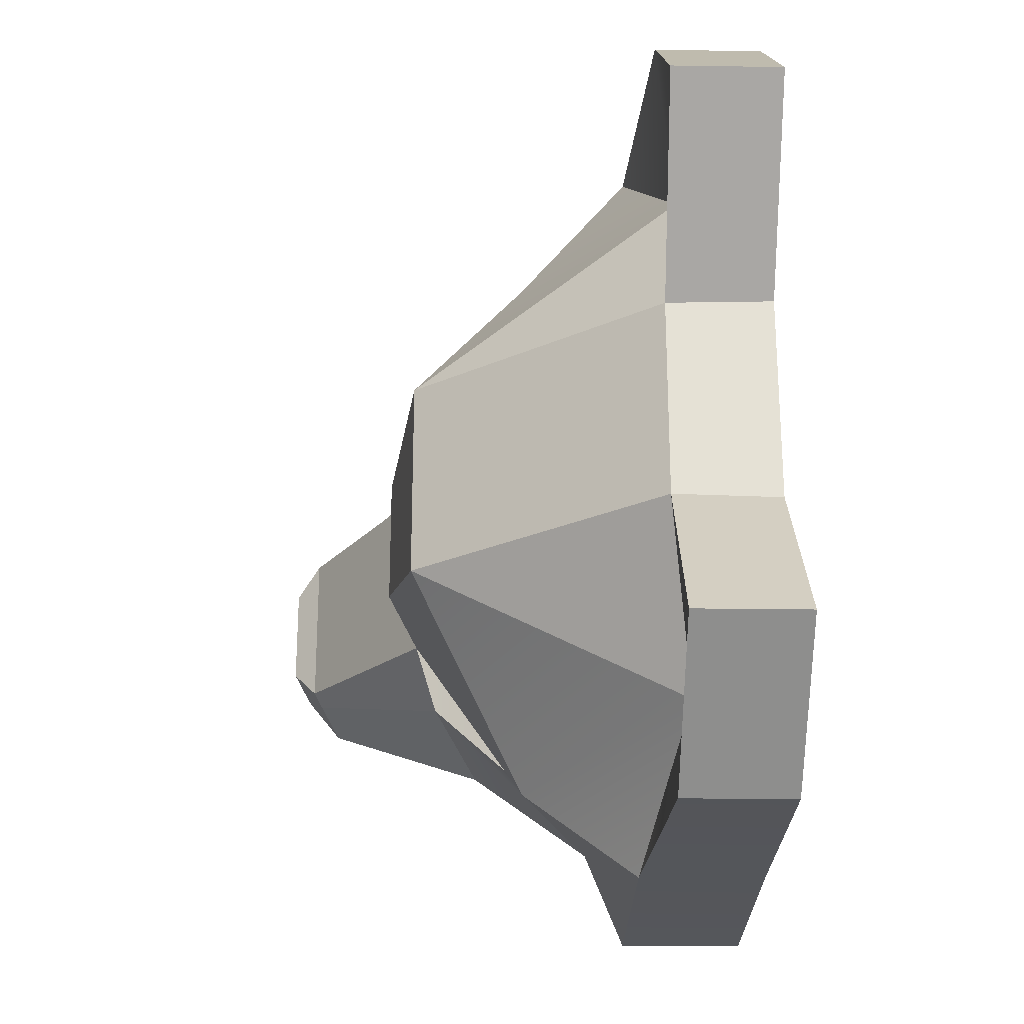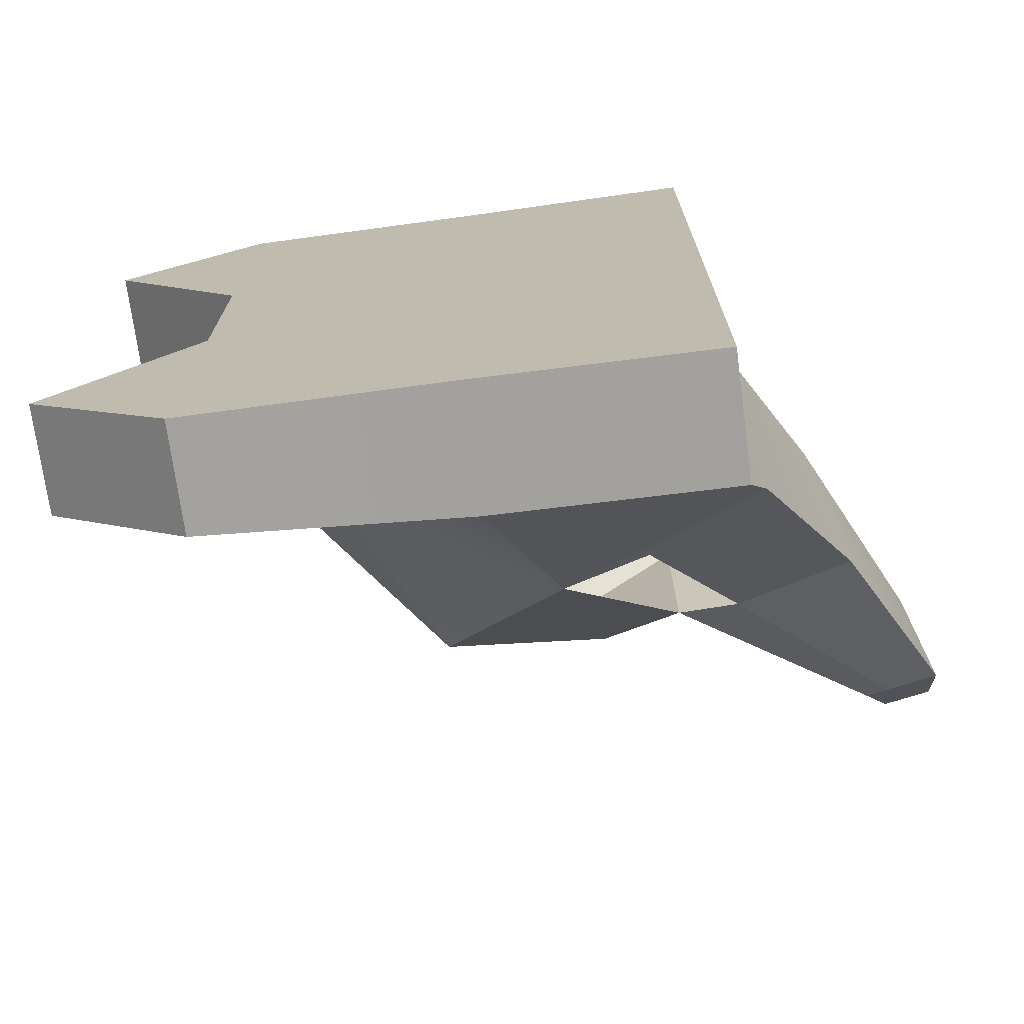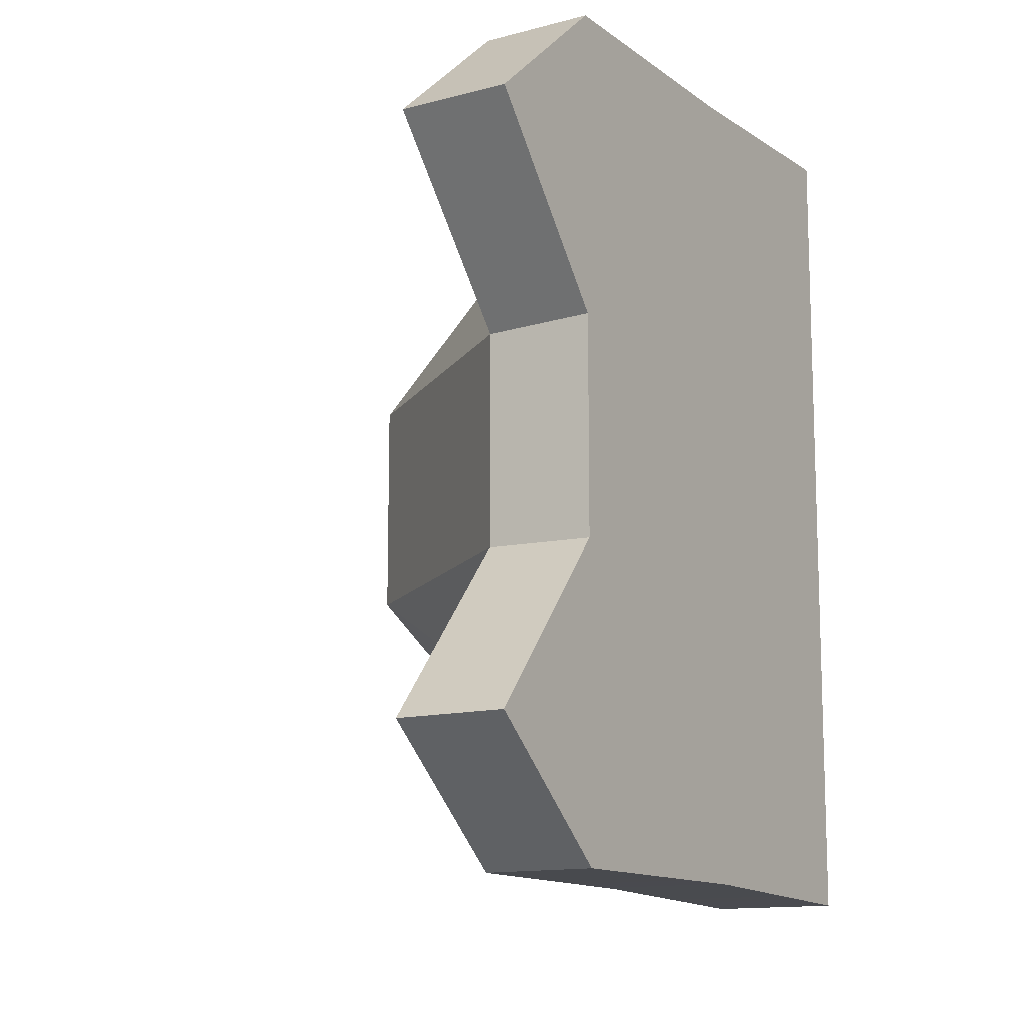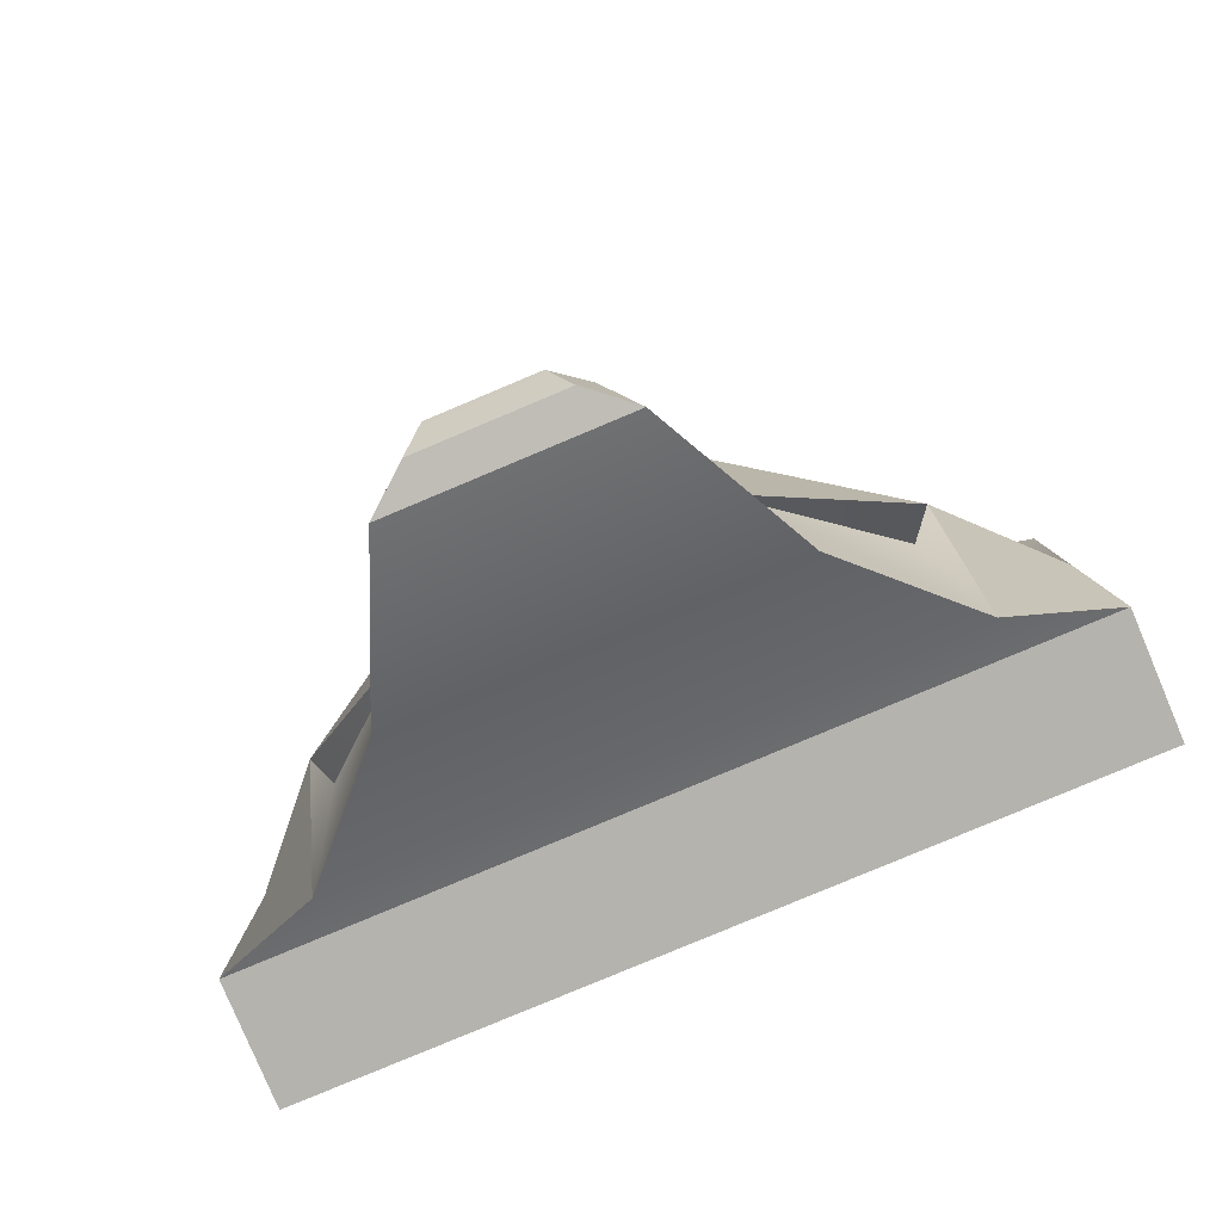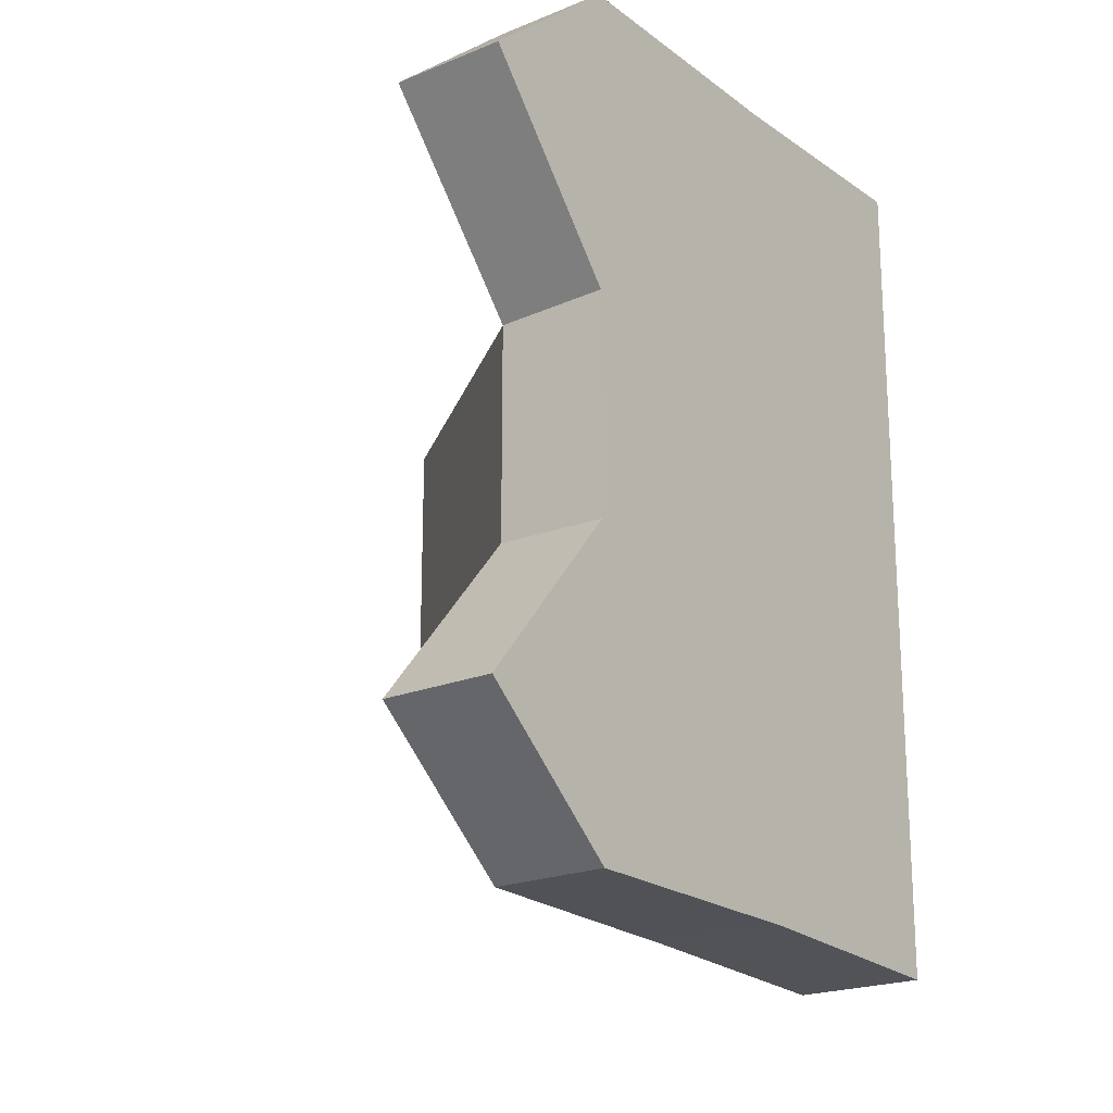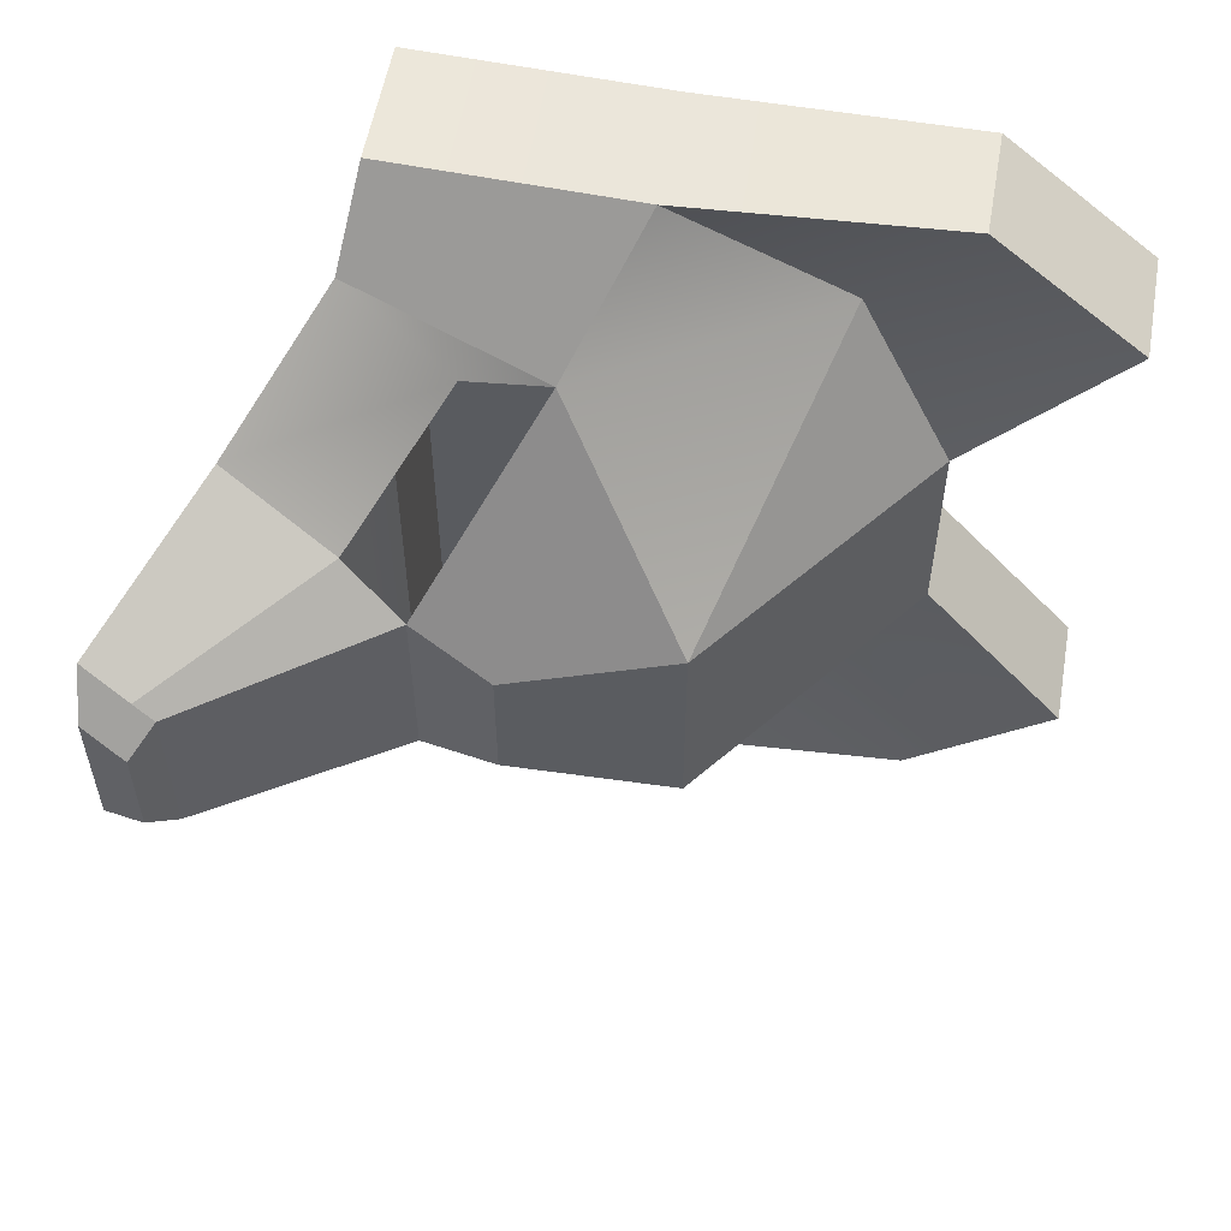
<metadata>
{"format":"obj","ext":"obj","renderer":"f3d","projection":"perspective","resolution":1024,"background":"white","views":[{"elev":-24.5,"azim":178.6,"up":"+Z"},{"elev":-72.5,"azim":-82.4,"up":"+Z"},{"elev":-12.8,"azim":-148.3,"up":"+Z"},{"elev":-80.0,"azim":112.8,"up":"+Y"},{"elev":-20.8,"azim":-143.3,"up":"+Z"},{"elev":56.1,"azim":100.1,"up":"+Z"}]}
</metadata>
<code>
o Plane
v 1.691 0.5237 0.2578
v 1.012 0.7711 0.6866
v 1.4 0.1973 0.7454
v 1.213 -0.3002 0.7637
v 1.367 -0.01387 0.6776
v 1.685 -0.07936 -0.2349
v 1.685 -0.07936 0.2349
v 1.993 -0.5446 0.2026
v 1.993 -0.5446 -0.2026
v 1.758 0.1202 -0.1641
v 1.758 0.1202 0.1641
v 1.632 -0.2261 -0.3679
v 1.974 -0.5998 -0.2268
v 1.928 -0.7205 -0.2808
v 1.516 -0.5073 -0.4781
v 1.632 -0.2261 0.3679
v 1.974 -0.5998 0.2268
v 1.213 -0.3002 -0.7637
v 1.516 -0.5073 0.4781
v 1.116 -0.2474 -1.028
v 1.116 0.3523 -1.005
v 1.4 0.1973 -0.7454
v 1.071 1.003 0.2578
v 1.691 0.5237 -0.2578
v 1.071 1.003 -0.2578
v 1.012 0.7711 -0.6866
v 1.367 -0.01387 -0.6776
v 1.928 -0.7205 0.2808
v 1.116 0.3523 1.005
v 1.116 -0.2474 1.028
v 0.8024 -0.2474 -1.028
v 0.8024 0.3523 -1.005
v 0.8034 1.005 -1.005
v 1.077 1.005 -1.005
v 0.8034 1.369 -0.6979
v 1.077 1.369 -0.6979
v 0.8034 1.004 -0.2647
v 0.8024 0.3523 1.005
v 0.8024 -0.2474 1.028
v 1.077 1.005 1.005
v 0.8034 1.005 1.005
v 1.077 1.369 0.6979
v 0.8034 1.369 0.6979
v 0.8034 1.004 0.2647
v 2.044 -0.635 -0.1419
v 2.016 -0.7105 -0.1757
v 2.056 -0.6004 -0.1268
v 2.056 -0.6004 0.1268
v 2.044 -0.635 0.1419
v 2.016 -0.7105 0.1757
f 1 2 3
f 4 5 3
f 6 7 8 9
f 10 11 7 6
f 12 13 14 15
f 7 16 17 8
f 6 9 13 12
f 18 15 19 4
f 18 20 21 22
f 23 1 24 25
f 10 6 22 24
f 10 24 1 11
f 24 22 26
f 18 22 27
f 16 19 28 17
f 3 2 29
f 11 1 3 7
f 22 21 26
f 4 3 29 30
f 21 20 31 32
f 21 32 33 34
f 34 33 35 36
f 21 34 26
f 34 36 26
f 36 35 37 25
f 36 25 26
f 26 25 24
f 29 38 39 30
f 29 40 41 38
f 40 42 43 41
f 29 2 40
f 40 2 42
f 42 23 44 43
f 42 2 23
f 2 1 23
f 37 44 23 25
f 14 28 19 15
f 5 4 19 16
f 18 27 12 15
f 30 20 18 4
f 30 39 31 20
f 32 31 39 38
f 43 44 41
f 41 44 38
f 35 33 37
f 33 32 37
f 44 37 32 38
f 14 13 45 46
f 13 9 47 45
f 45 47 48 49
f 46 45 49 50
f 9 8 48 47
f 28 14 46 50
f 8 17 49 48
f 17 28 50 49

</code>
